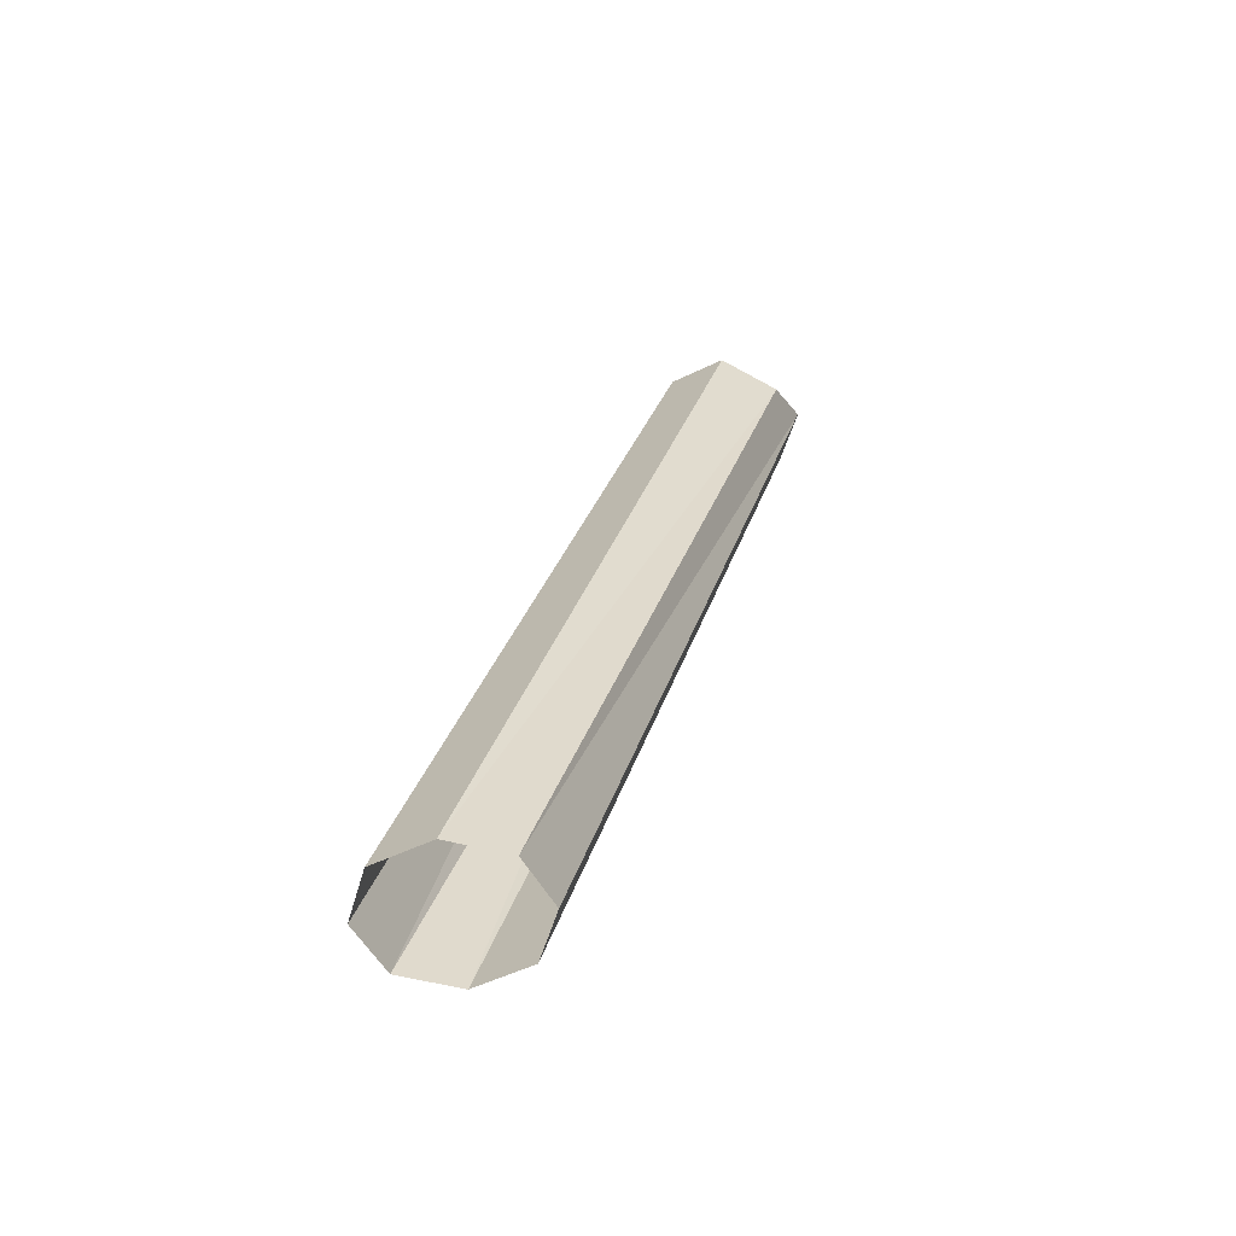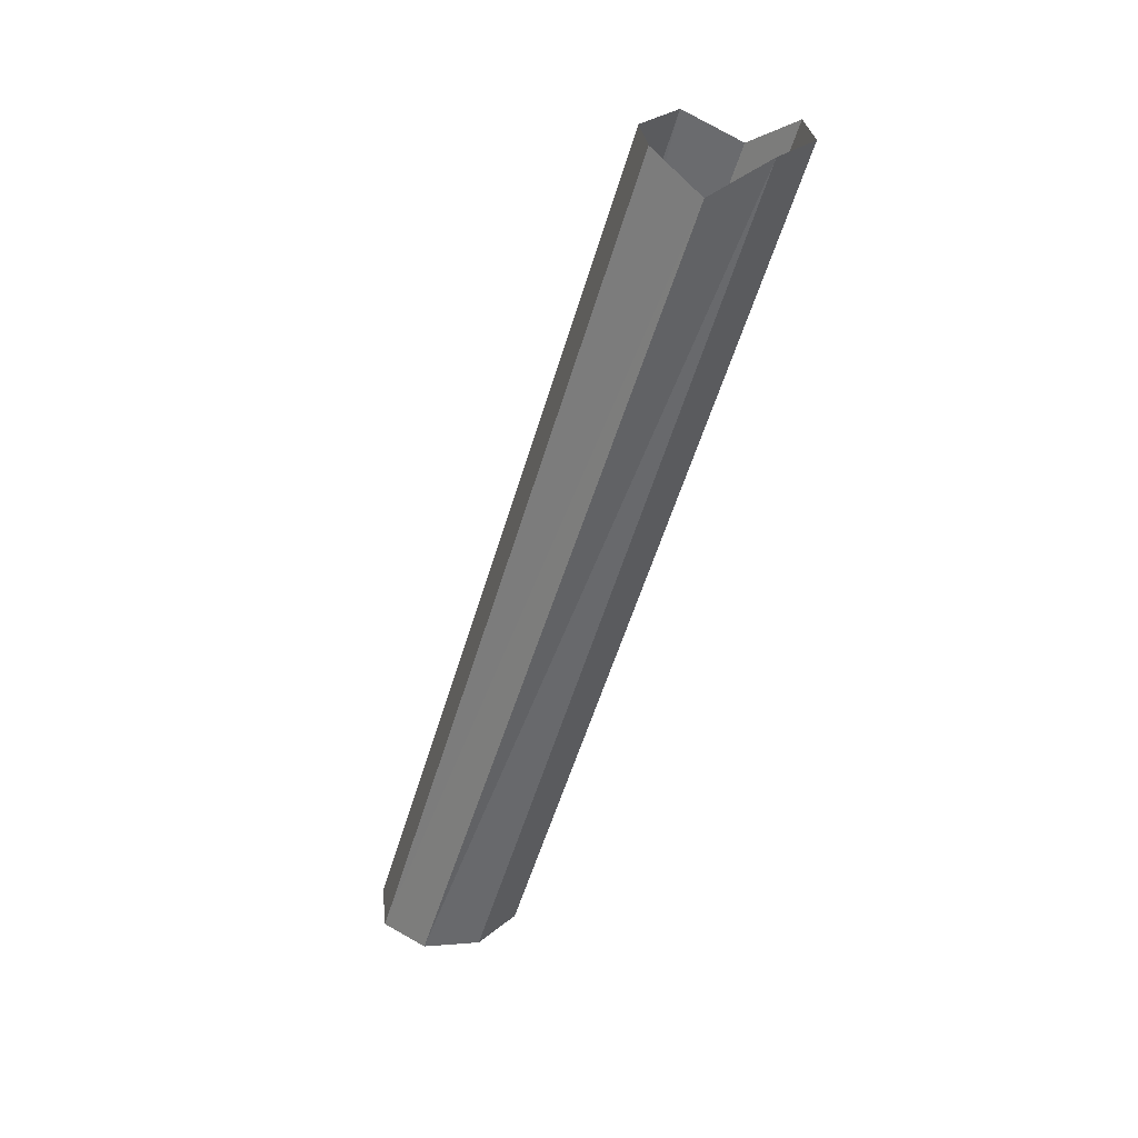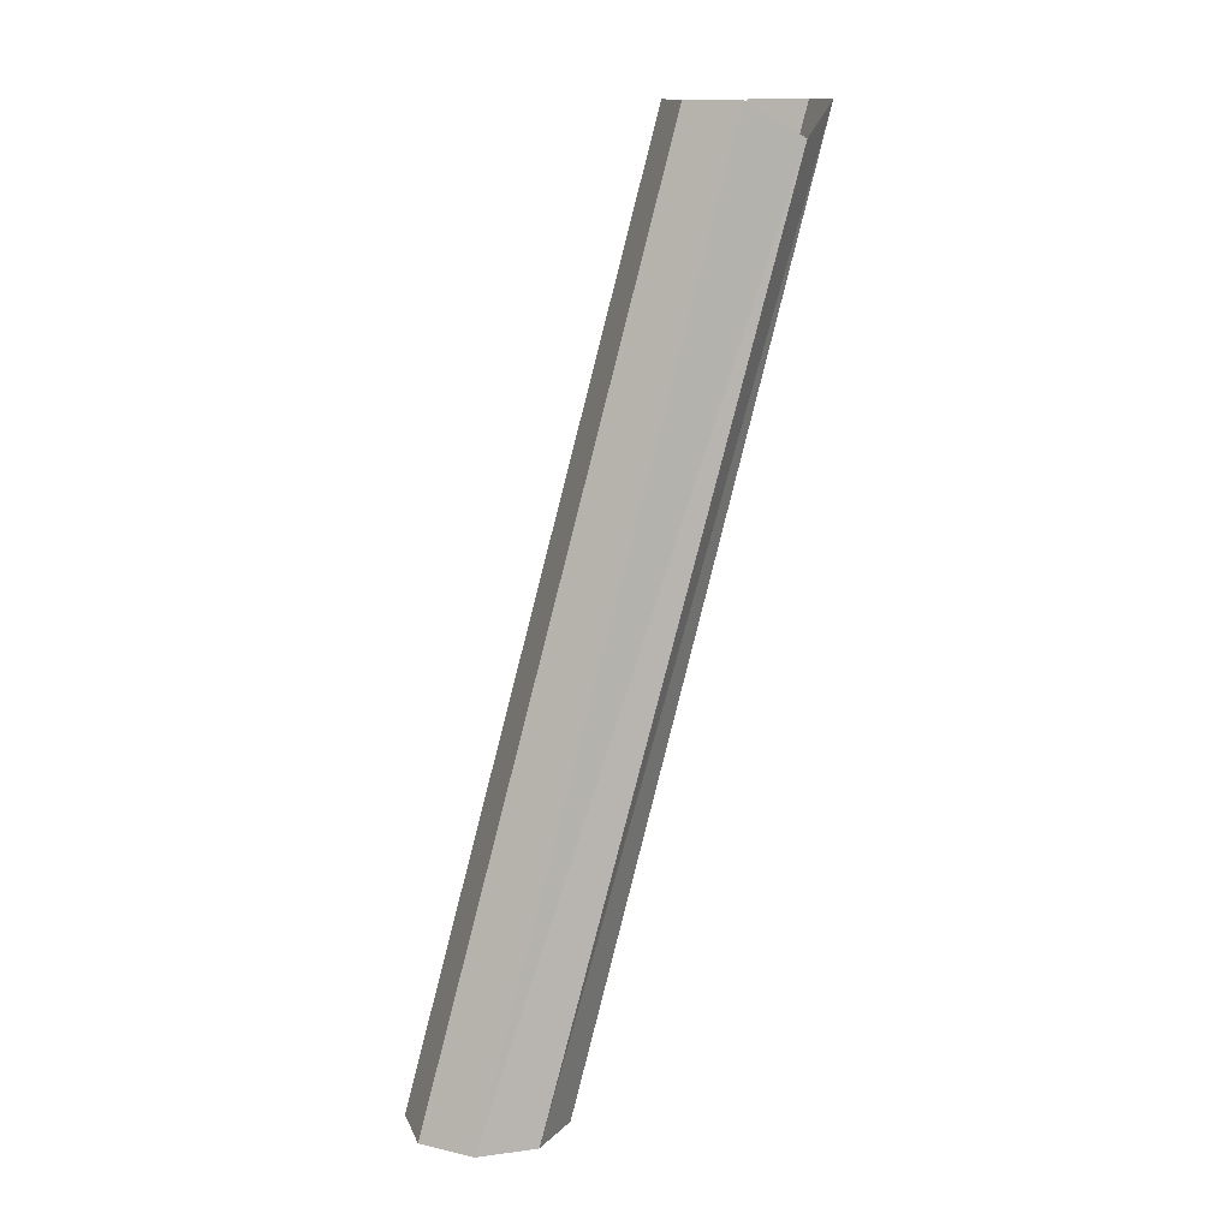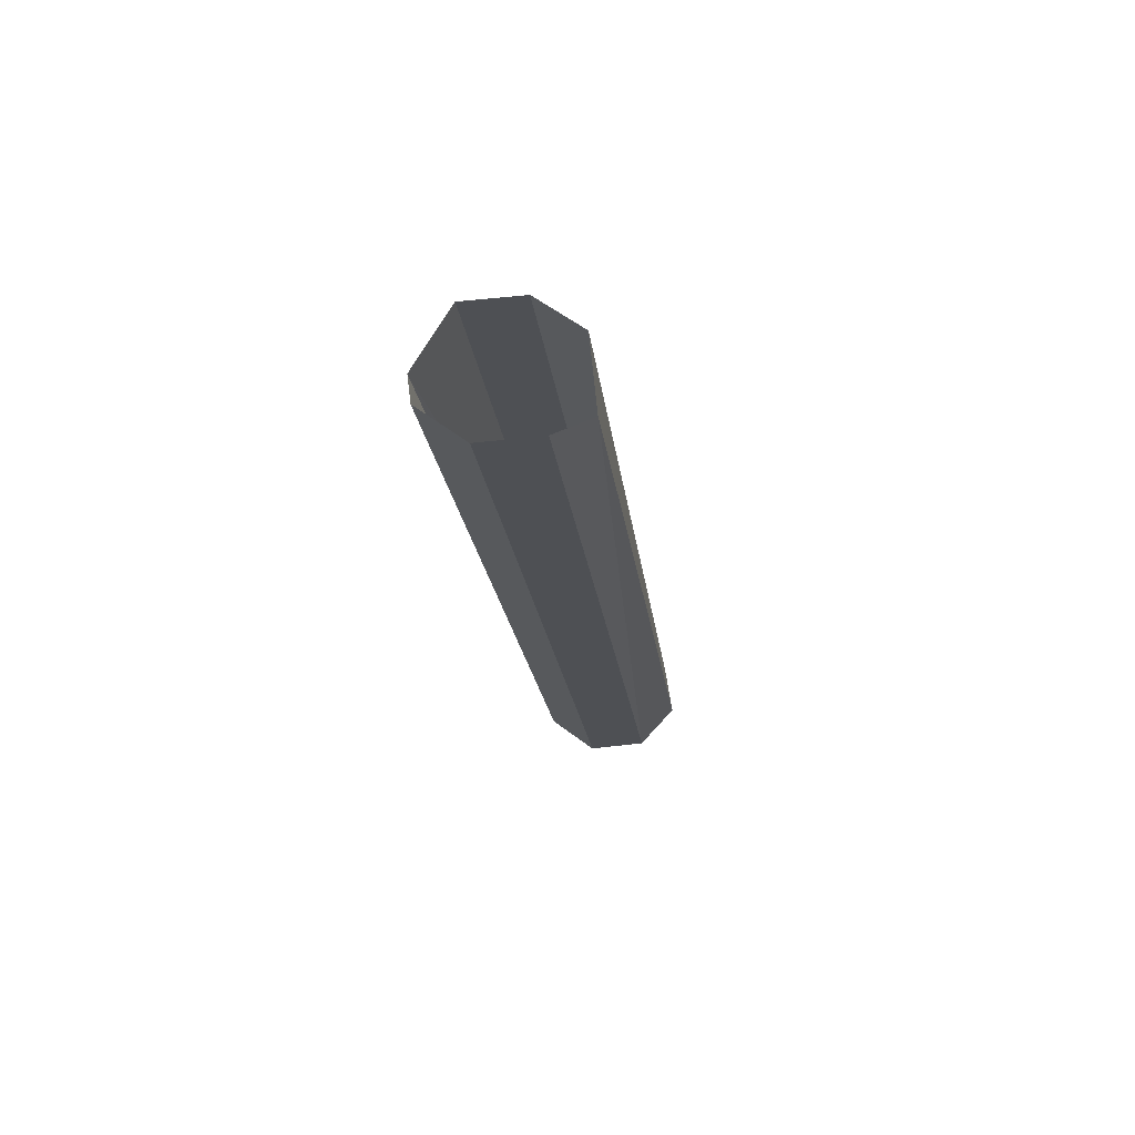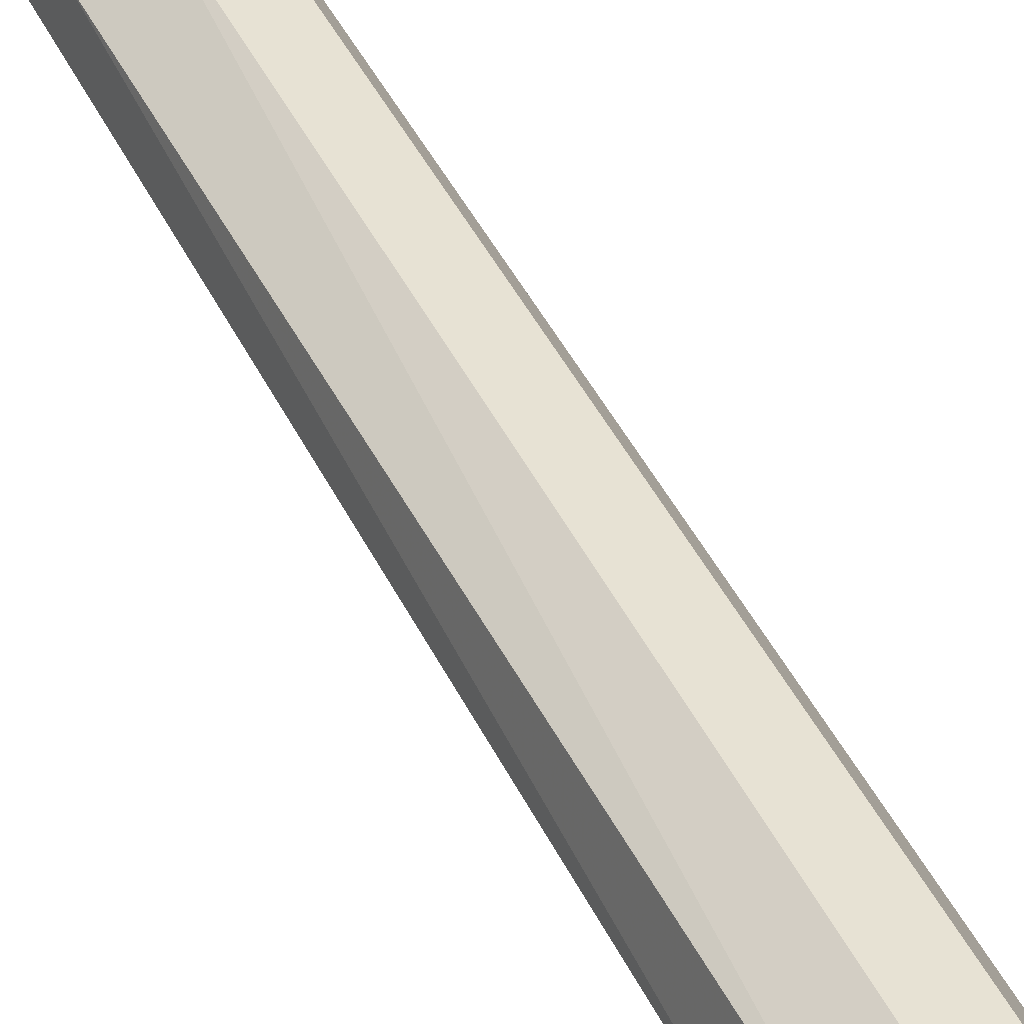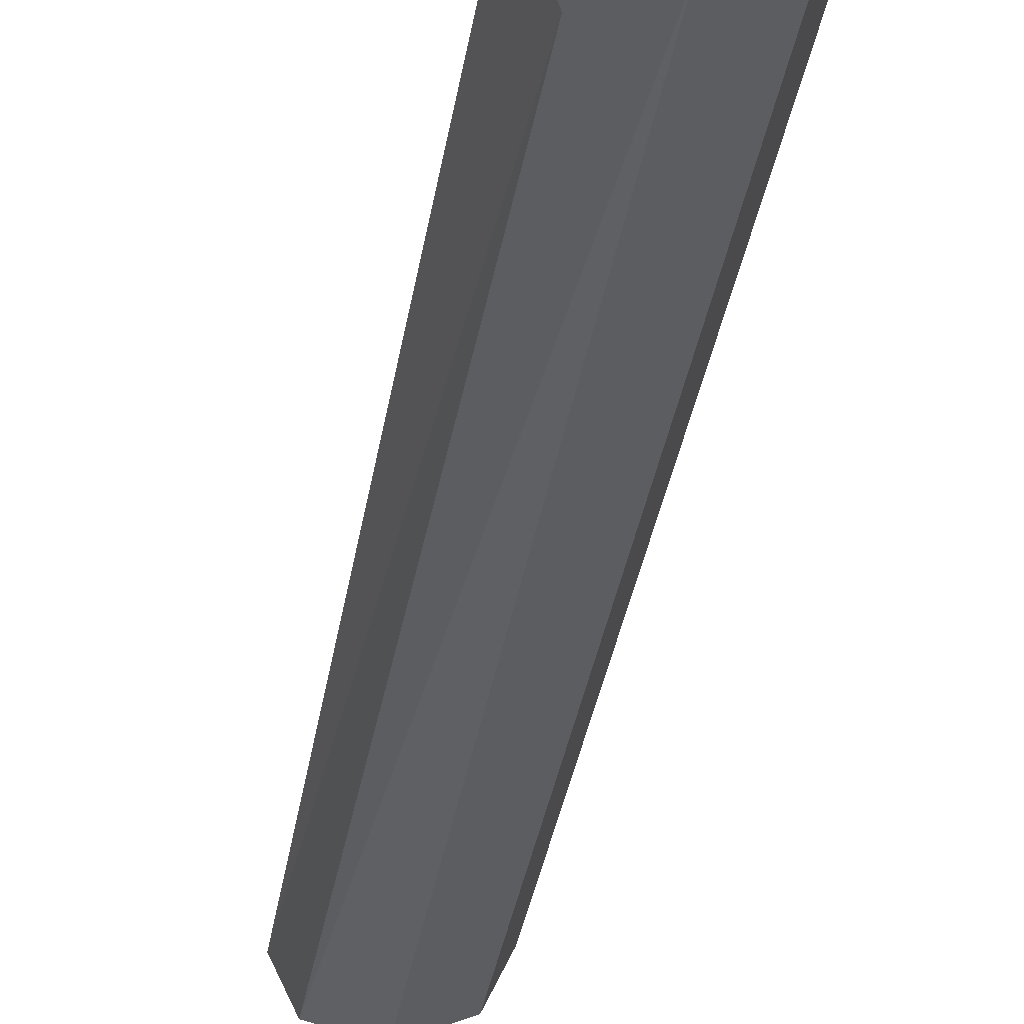
<metadata>
{"format":"obj","ext":"obj","renderer":"f3d","projection":"perspective","resolution":1024,"background":"white","views":[{"elev":-52.2,"azim":95.9,"up":"+Y"},{"elev":29.3,"azim":151.7,"up":"+Y"},{"elev":13.7,"azim":95.2,"up":"+Y"},{"elev":54.7,"azim":-118.9,"up":"+Y"},{"elev":63.6,"azim":-15.5,"up":"+Z"},{"elev":-48.2,"azim":-177.6,"up":"+Z"}]}
</metadata>
<code>
v -0.6562 -1.547 -0.6562
v -0.6719 -1.523 -0.6953
v -0.5391 -2.172 -0.5391
v -0.5234 -2.172 -0.5
v -0.6172 -1.523 -0.6406
v -0.4844 -2.172 -0.4844
v -0.5781 -1.523 -0.6562
v -0.4453 -2.172 -0.5
v -0.5625 -1.523 -0.6953
v -0.4297 -2.172 -0.5391
v -0.5781 -1.547 -0.7344
v -0.4453 -2.172 -0.5781
v -0.6172 -1.523 -0.75
v -0.4844 -2.172 -0.5938
v -0.6562 -1.523 -0.7344
v -0.5234 -2.172 -0.5781
f 1 2 3
f 1 3 4
f 1 4 5
f 5 4 6
f 5 6 7
f 7 6 8
f 7 8 9
f 9 8 10
f 9 10 11
f 11 10 12
f 11 12 13
f 13 12 14
f 13 14 15
f 15 14 16
f 15 16 2
f 2 16 3

</code>
